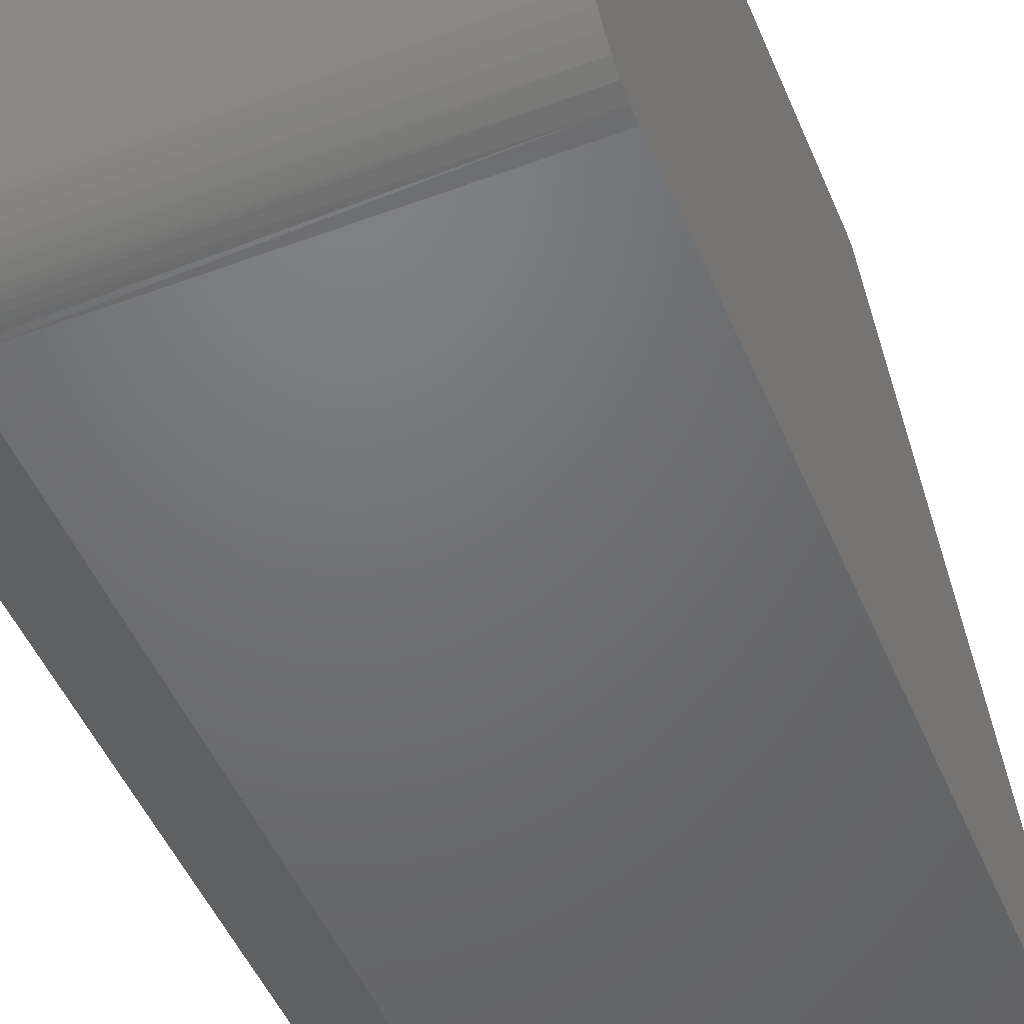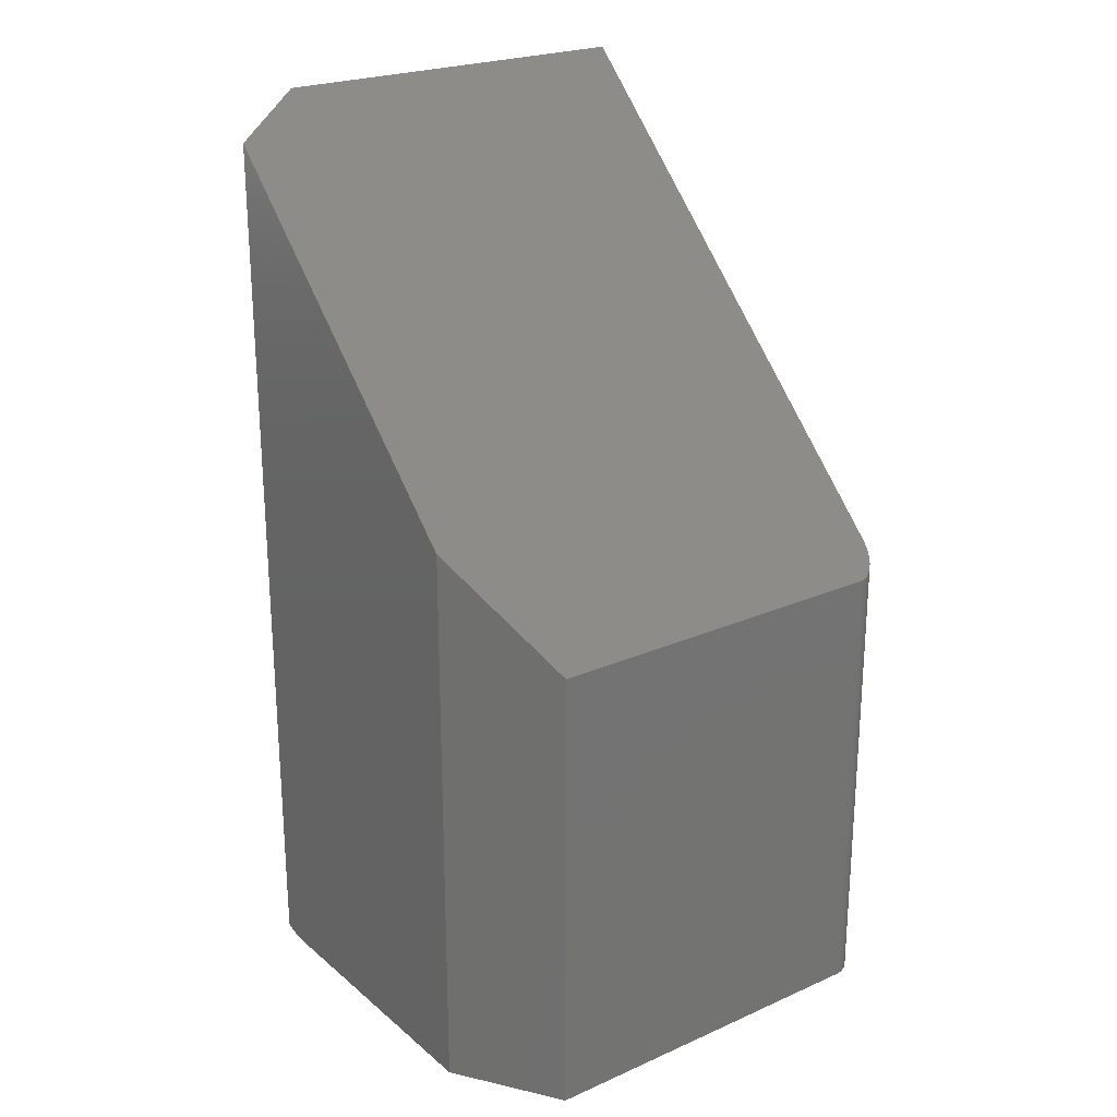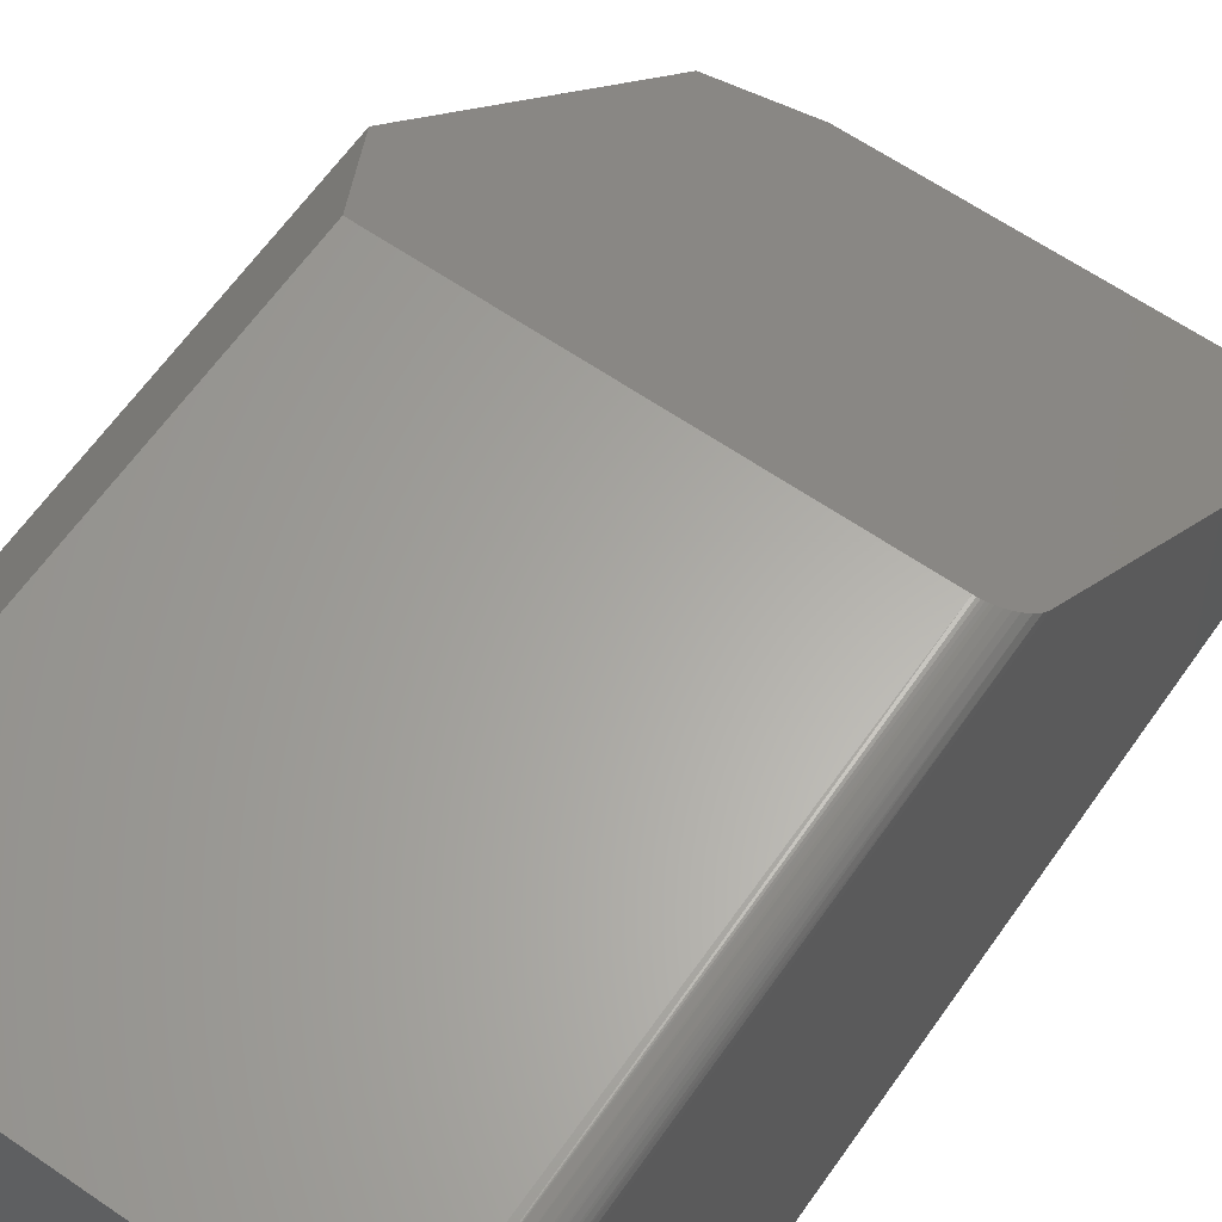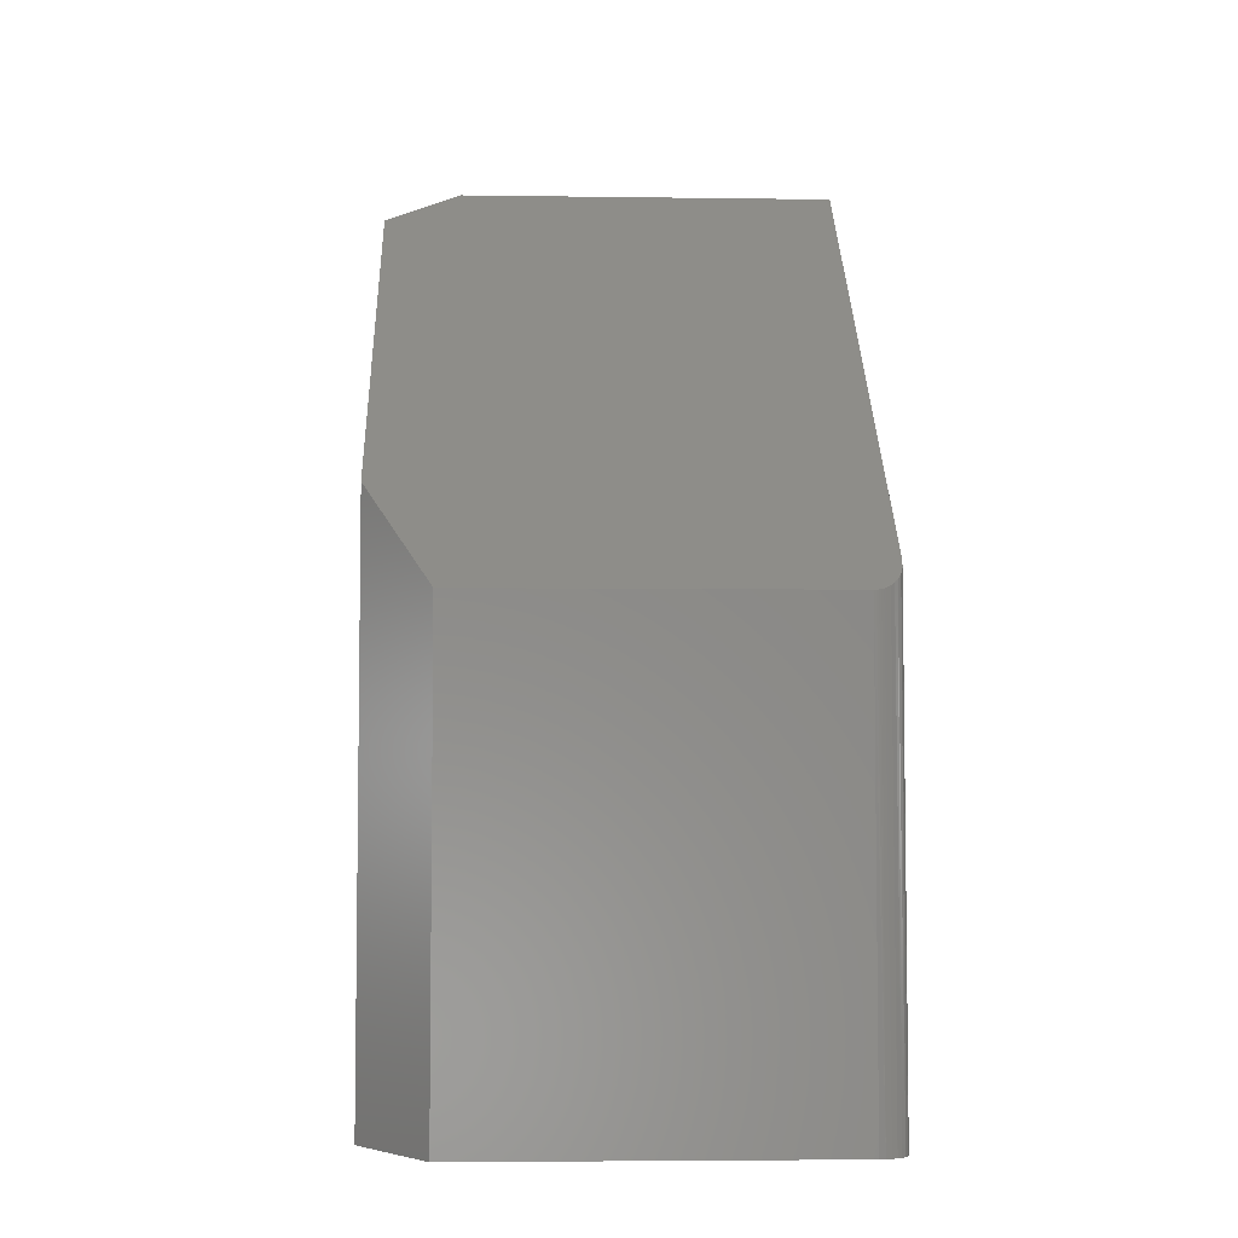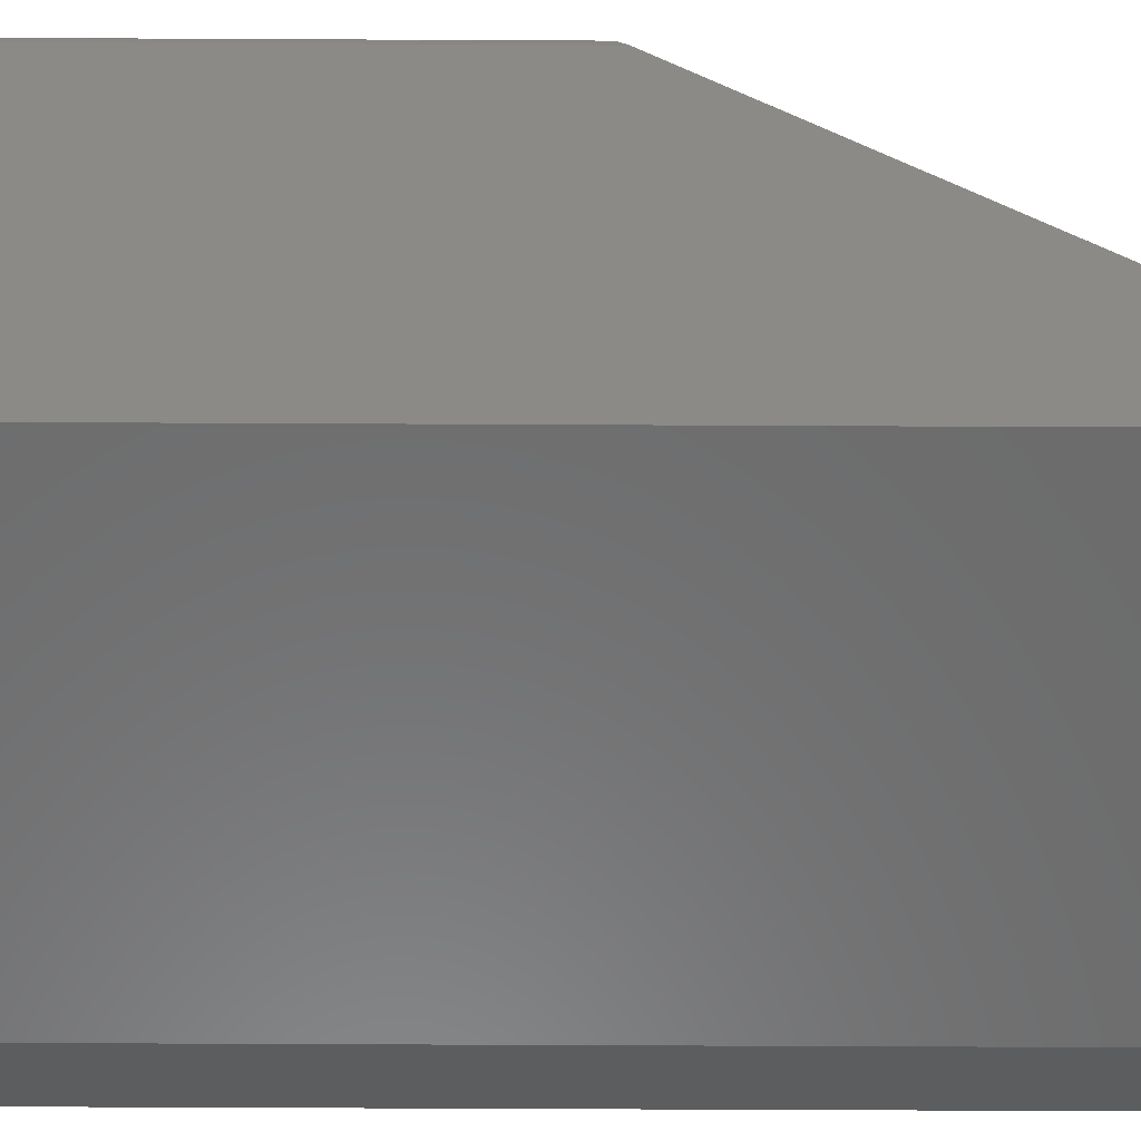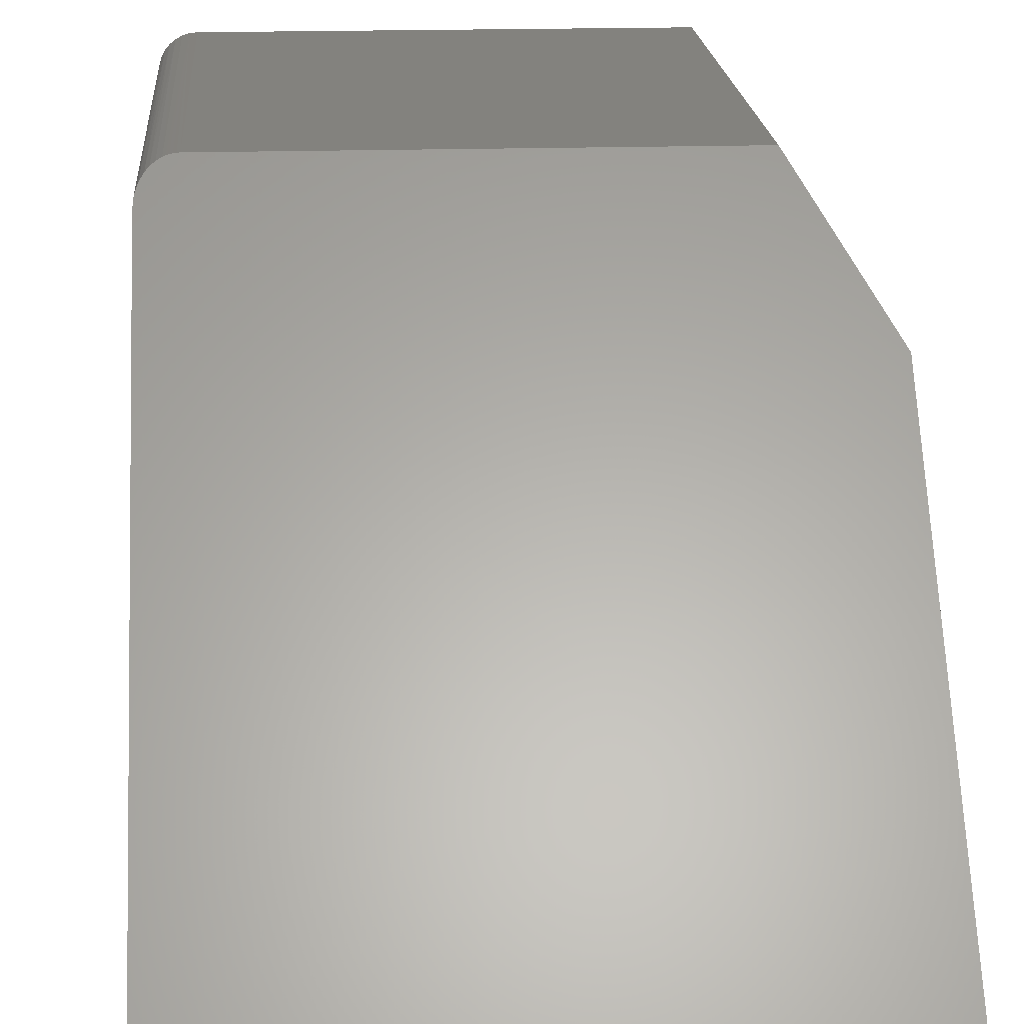
<metadata>
{"format":"stl","ext":"stl","renderer":"f3d","projection":"perspective","resolution":1024,"background":"white","views":[{"elev":-49.3,"azim":22.4,"up":"+Z"},{"elev":23.5,"azim":-36.4,"up":"+Y"},{"elev":62.7,"azim":34.9,"up":"+Z"},{"elev":-5.0,"azim":-2.5,"up":"+Y"},{"elev":-57.7,"azim":89.7,"up":"+Z"},{"elev":16.8,"azim":176.3,"up":"+Z"}]}
</metadata>
<code>
# stl→obj: 52 verts, 100 faces
v 0 1.794e-17 0.293
v 0 3.349e-18 0.05469
v 0.375 3.349e-18 0.05469
v 0.375 2.177e-17 0.3555
v 0.3745 2.205e-17 0.3601
v 0.3732 2.232e-17 0.3645
v 0.3711 2.257e-17 0.3685
v 0.3681 2.278e-17 0.3721
v 0.3646 2.296e-17 0.375
v 0.3605 2.309e-17 0.3772
v 0.3561 2.318e-17 0.3785
v 0.3516 0 0.3789
v 0.05469 0 0.3789
v 0.375 0.4019 0.3555
v 0.375 0.001051 0.04402
v 0.375 0.004163 0.03376
v 0.375 0.009217 0.0243
v 0.375 0.01602 0.01602
v 0.375 0.0243 0.009217
v 0.375 0.03376 0.004163
v 0.375 0.04402 0.001051
v 0.375 0.05469 -3.349e-18
v 0.375 0.75 -4.592e-17
v 0 0.4631 0.293
v 0 0.7194 0.03125
v 0 0.005277 0.03125
v 0 0.002367 0.03877
v 0 0.0005949 0.04664
v 0.051 0.03027 0.005751
v 0.04428 0.02447 0.00911
v 0.06115 0.04611 0.0006761
v 0.05944 0.04185 0.001529
v 0.05721 0.03789 0.002643
v 0.05429 0.0339 0.004106
v 0.06215 0.05034 0.0001734
v 0.0398 0.02133 0.01135
v 0.03034 0.01596 0.01608
v 0.02043 0.01159 0.02103
v 0.0625 0.05469 -3.349e-18
v 0.0625 0.75 -4.592e-17
v 0.3638 0.3823 0.3755
v 0.3588 0.3801 0.3778
v 0.3605 0.3807 0.3772
v 0.05469 0.3789 0.3789
v 0.3667 0.3844 0.3734
v 0.3693 0.3869 0.3709
v 0.3723 0.3912 0.3664
v 0.3743 0.3962 0.3613
v 0.3516 0.3789 0.3789
v 0.3534 0.379 0.3789
v 0.3552 0.3792 0.3787
v 0.3571 0.3796 0.3783
f 1 2 3
f 1 3 4
f 1 4 5
f 1 5 6
f 1 6 7
f 1 7 8
f 1 8 9
f 1 9 10
f 1 10 11
f 1 11 12
f 1 12 13
f 14 4 3
f 14 3 15
f 14 15 16
f 14 16 17
f 14 17 18
f 14 18 19
f 14 19 20
f 14 20 21
f 14 21 22
f 14 22 23
f 24 25 26
f 24 26 27
f 24 27 28
f 24 28 2
f 24 2 1
f 29 30 31
f 29 31 32
f 29 32 33
f 29 33 34
f 35 31 30
f 35 30 36
f 35 36 37
f 35 37 38
f 35 38 26
f 35 26 39
f 39 26 40
f 40 26 25
f 22 39 23
f 23 39 40
f 3 28 15
f 3 2 28
f 33 32 20
f 33 20 34
f 29 34 20
f 20 19 29
f 29 19 30
f 36 30 19
f 19 18 36
f 36 18 37
f 37 18 17
f 17 38 37
f 16 15 27
f 27 15 28
f 26 38 17
f 26 17 16
f 26 16 27
f 21 20 32
f 21 32 31
f 21 31 35
f 21 35 39
f 21 39 22
f 41 42 43
f 44 42 41
f 44 41 45
f 44 45 46
f 44 46 47
f 44 47 48
f 44 48 14
f 44 14 24
f 42 44 49
f 42 49 50
f 42 50 51
f 42 51 52
f 24 14 25
f 25 14 23
f 25 23 40
f 49 44 12
f 12 44 13
f 4 48 5
f 4 14 48
f 42 10 43
f 43 10 9
f 43 9 41
f 45 41 9
f 9 8 45
f 45 8 46
f 46 8 7
f 46 7 47
f 7 6 47
f 48 47 6
f 6 5 48
f 11 10 42
f 11 42 52
f 11 52 51
f 11 51 50
f 11 50 49
f 11 49 12
f 44 24 13
f 13 24 1

</code>
